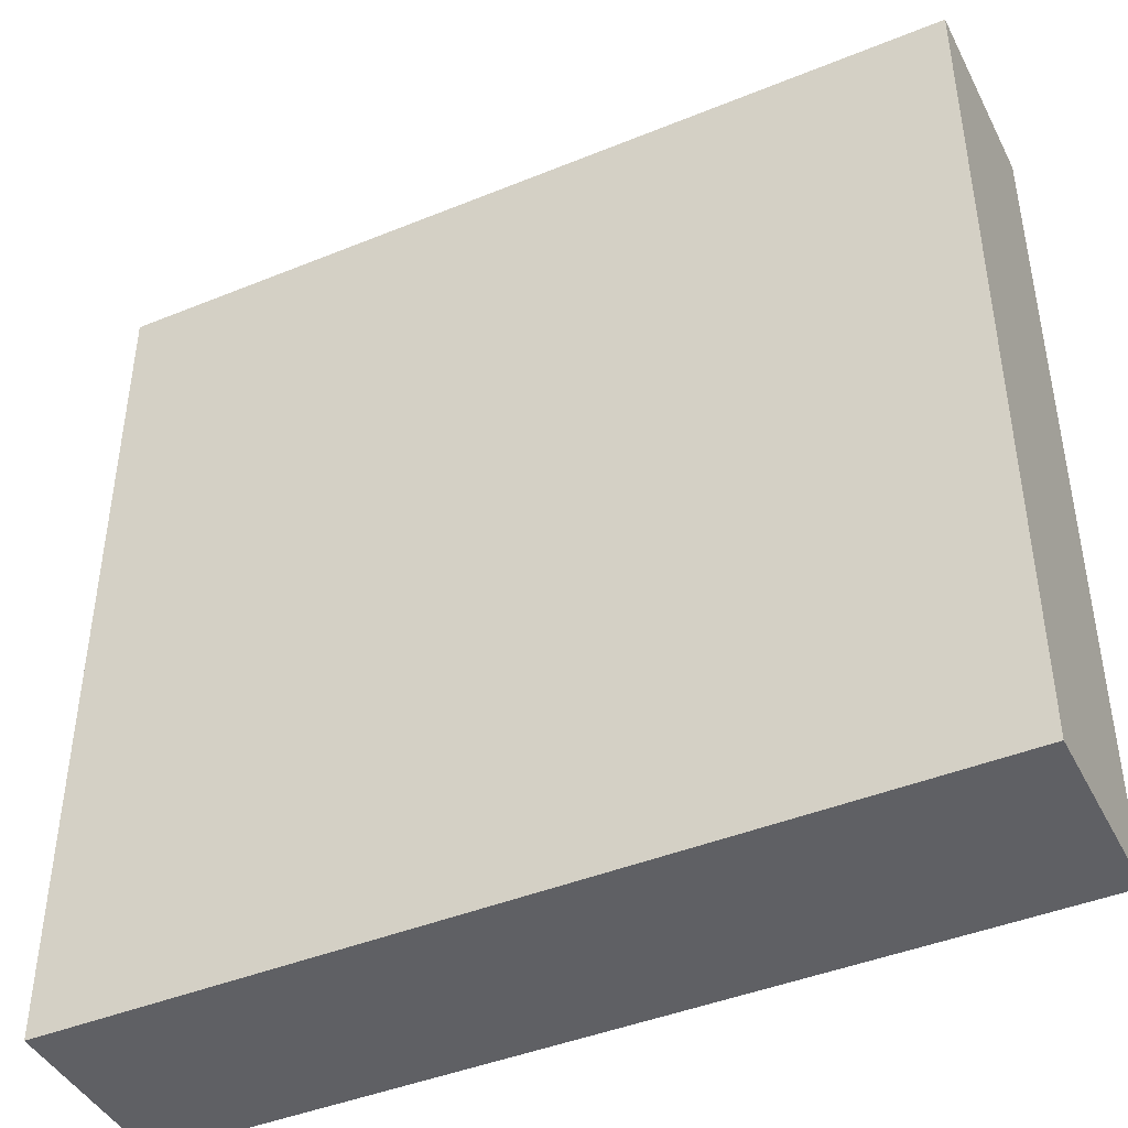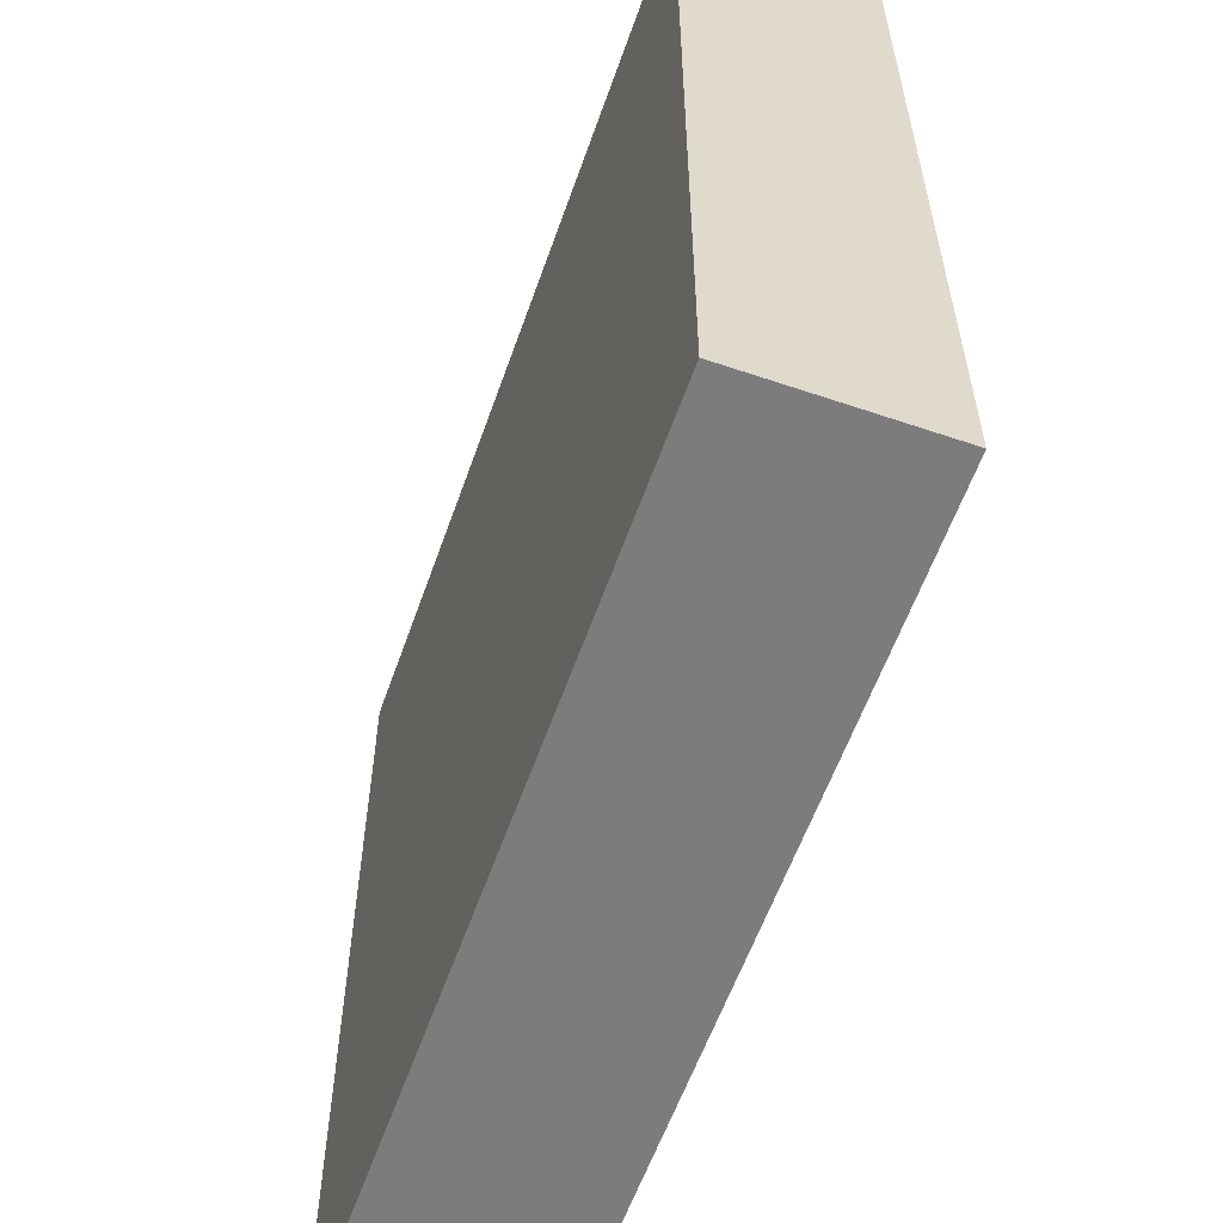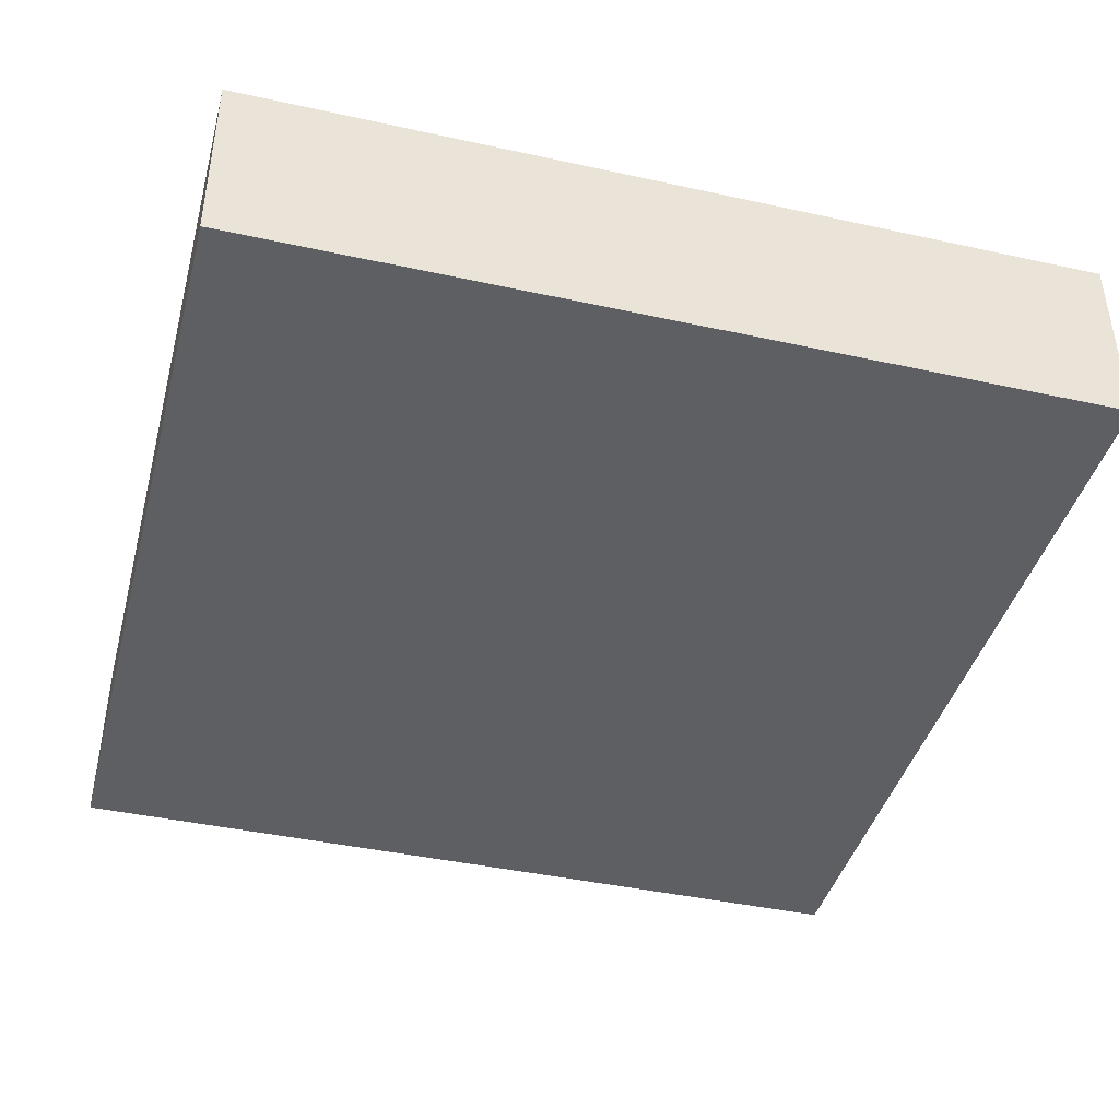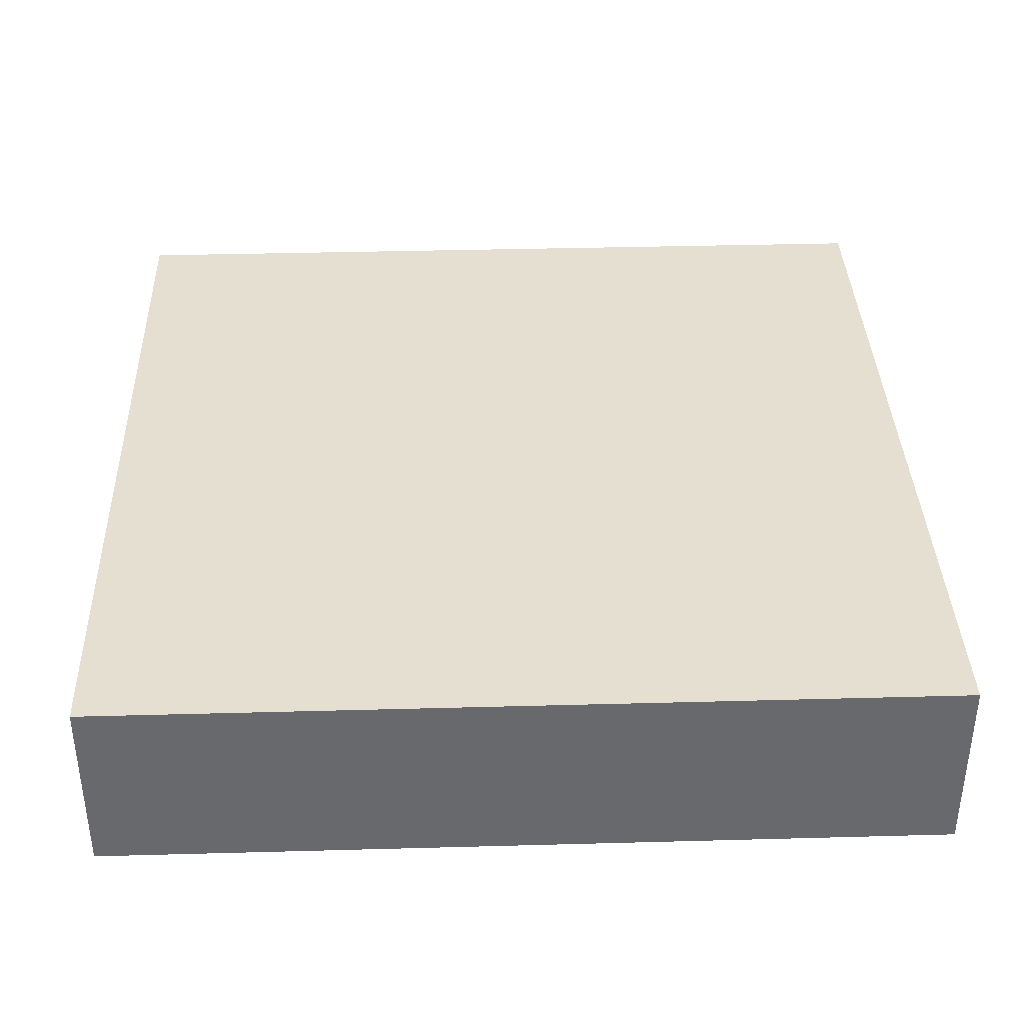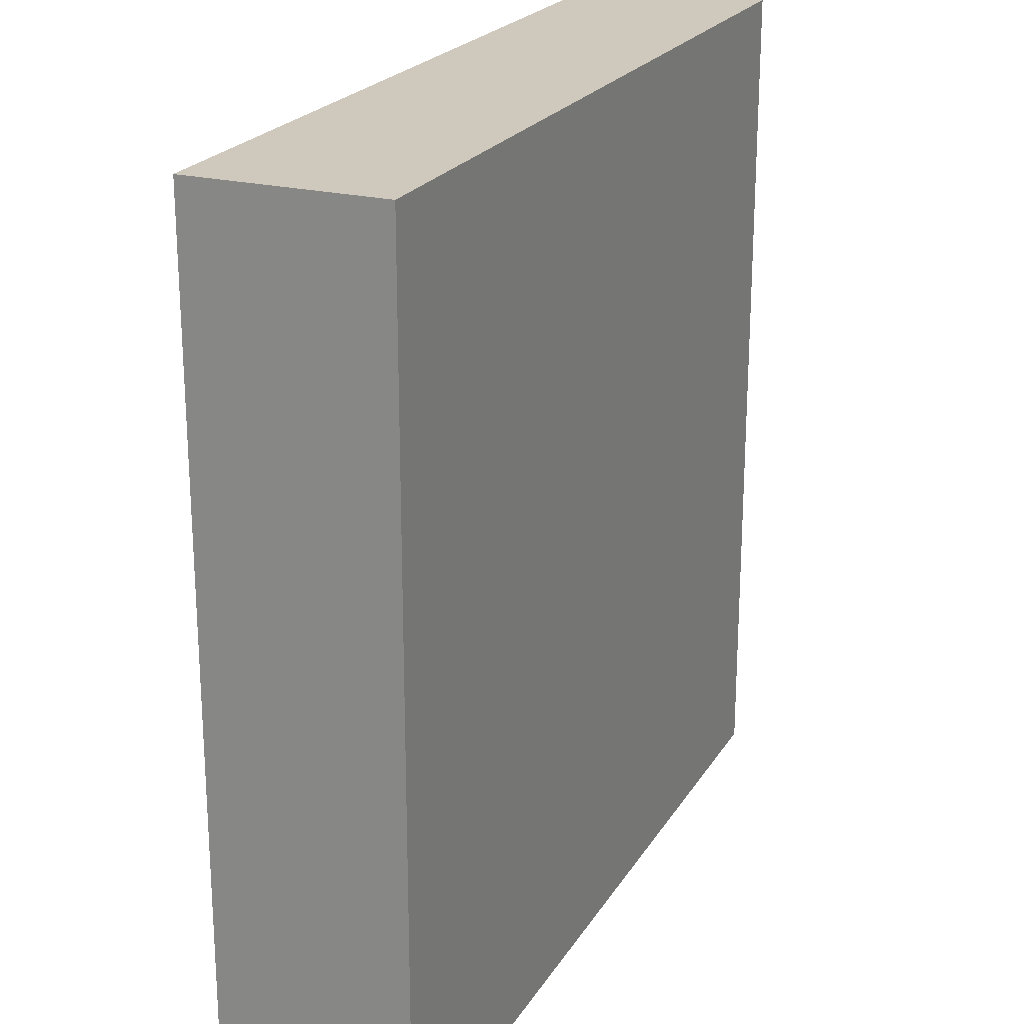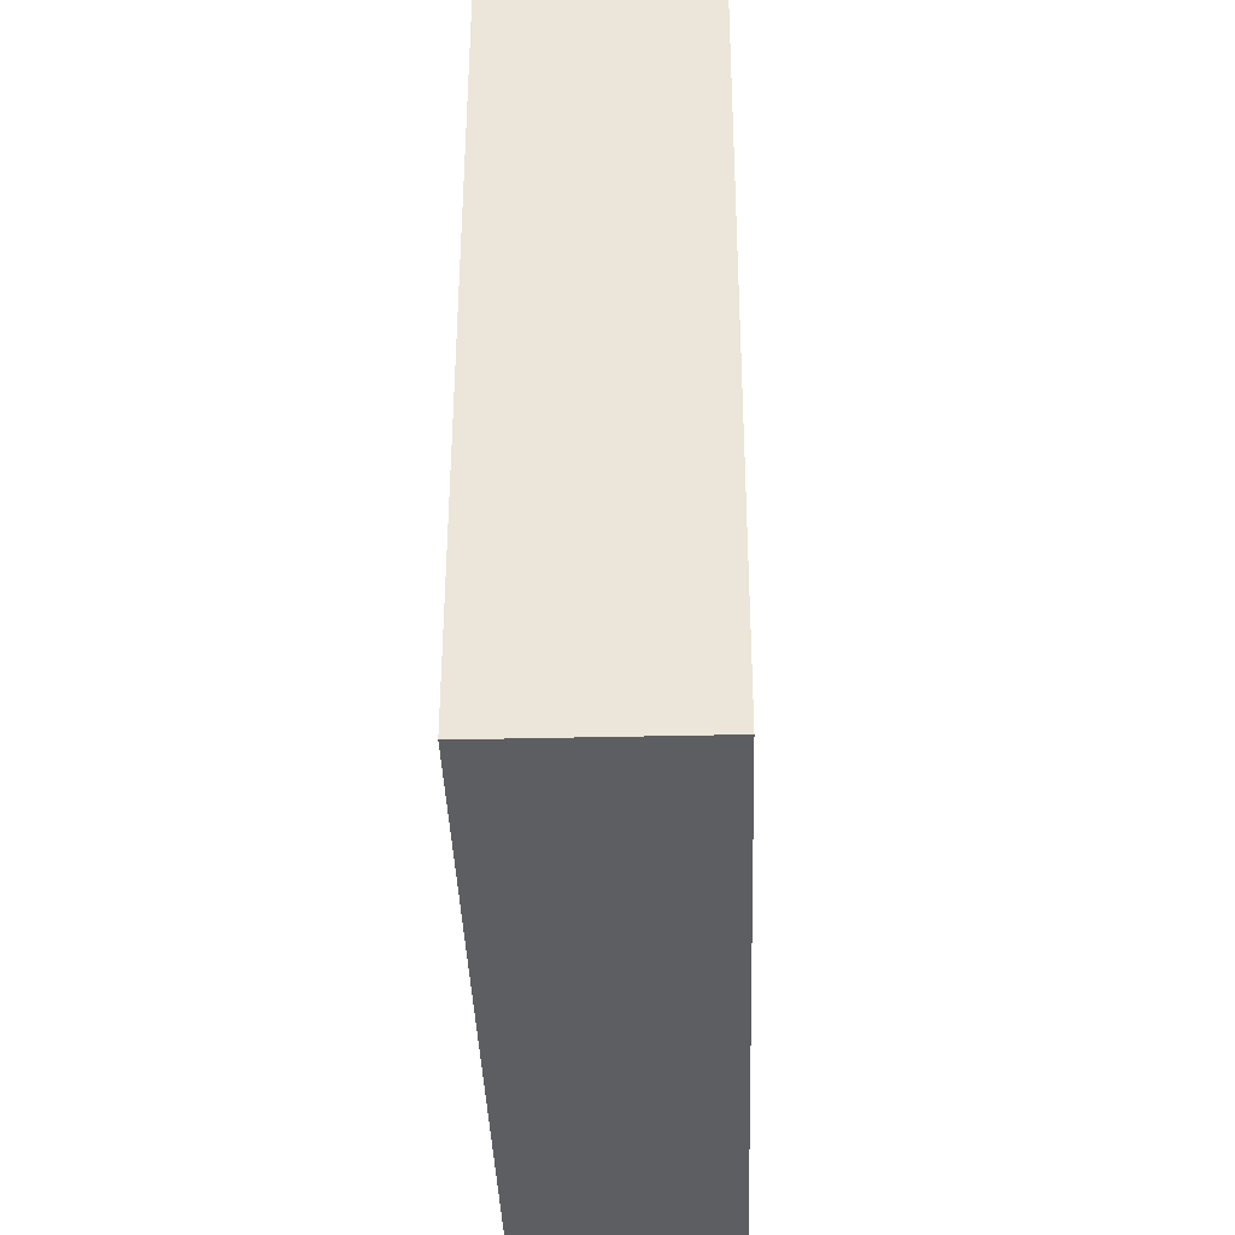
<metadata>
{"format":"obj","ext":"obj","renderer":"f3d","projection":"perspective","resolution":1024,"background":"white","views":[{"elev":-43.4,"azim":-154.3,"up":"+Z"},{"elev":-58.8,"azim":70.7,"up":"+Z"},{"elev":-41.8,"azim":-104.8,"up":"+Y"},{"elev":37.4,"azim":178.0,"up":"+Y"},{"elev":22.3,"azim":-66.4,"up":"+Z"},{"elev":-37.9,"azim":-88.3,"up":"+Z"}]}
</metadata>
<code>
g pb_Mesh70436
v 255 -110.6 268
v -254 -110.6 268
v 255 1 268
v -254 1 268
v -254 -110.6 268
v -254 -110.6 -235
v -254 1 268
v -254 1 -235
v -254 -110.6 -235
v 255 -110.6 -235
v -254 1 -235
v 255 1 -235
v 255 -110.6 -235
v 255 -110.6 268
v 255 1 -235
v 255 1 268
v 255 1 268
v -254 1 268
v 255 1 -235
v -254 1 -235
v 255 -110.6 -235
v -254 -110.6 -235
v 255 -110.6 268
v -254 -110.6 268
g pb_Mesh70436_0
f 3 2 1
f 3 4 2
f 7 6 5
f 7 8 6
f 11 10 9
f 11 12 10
f 15 14 13
f 15 16 14
f 19 18 17
f 19 20 18
f 23 22 21
f 23 24 22

</code>
